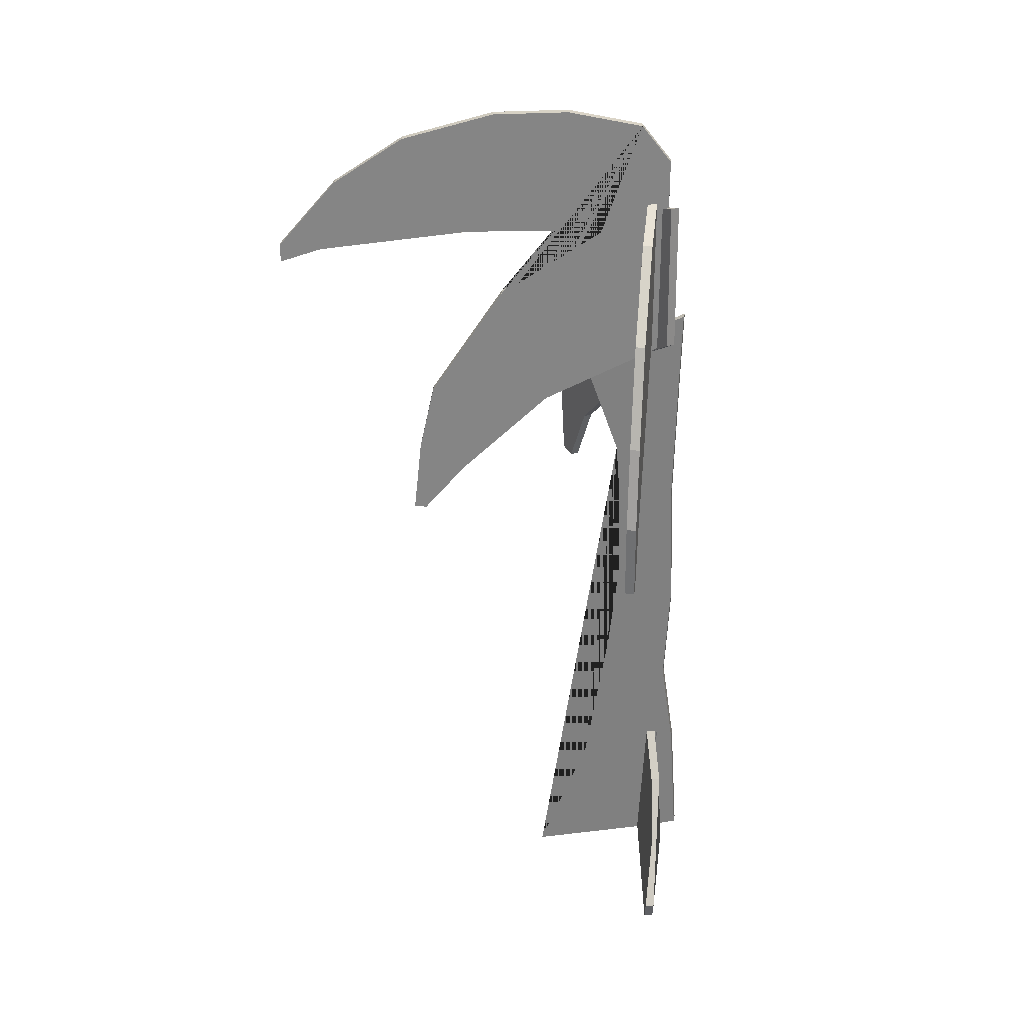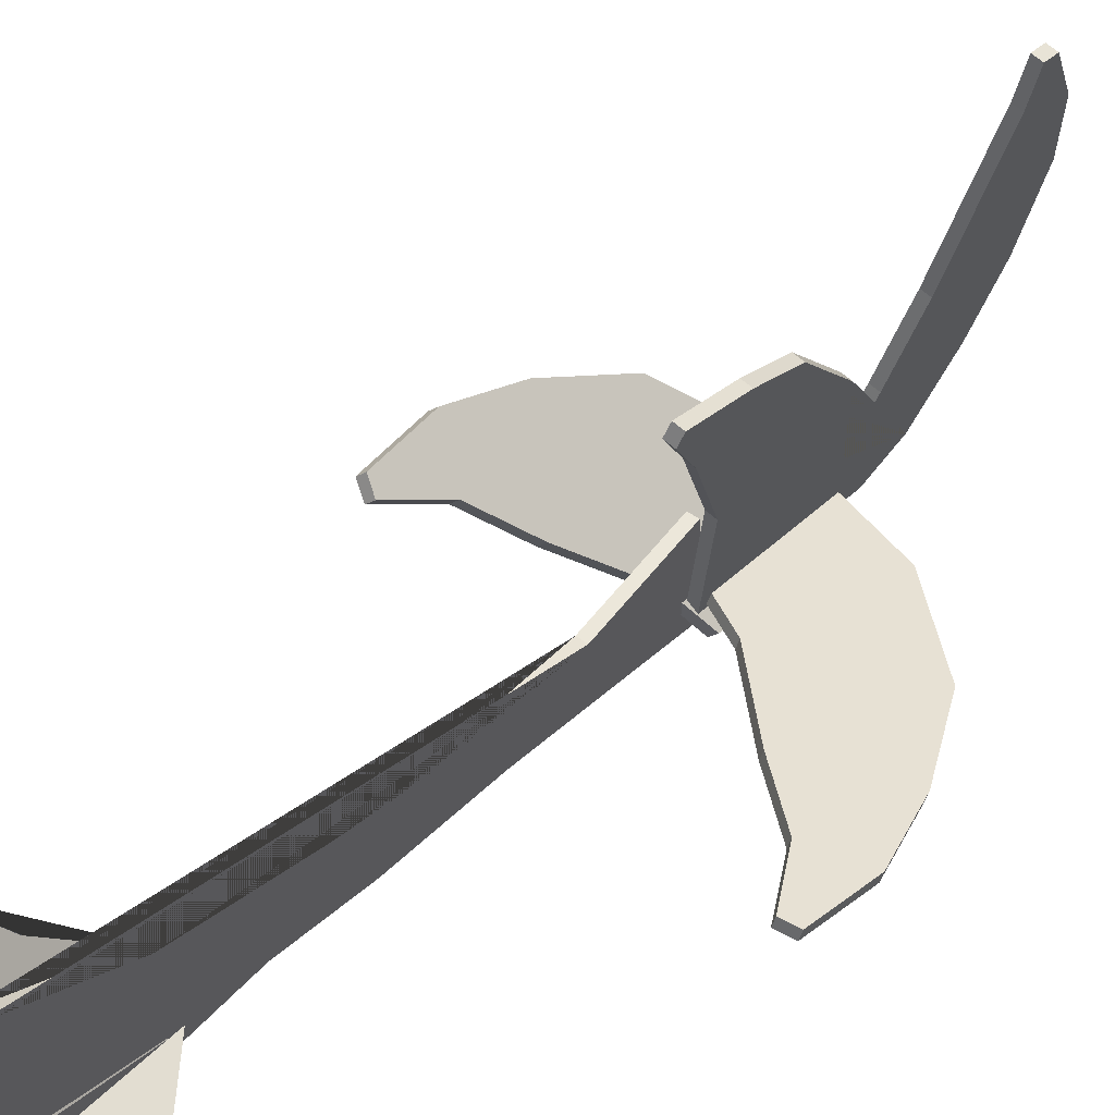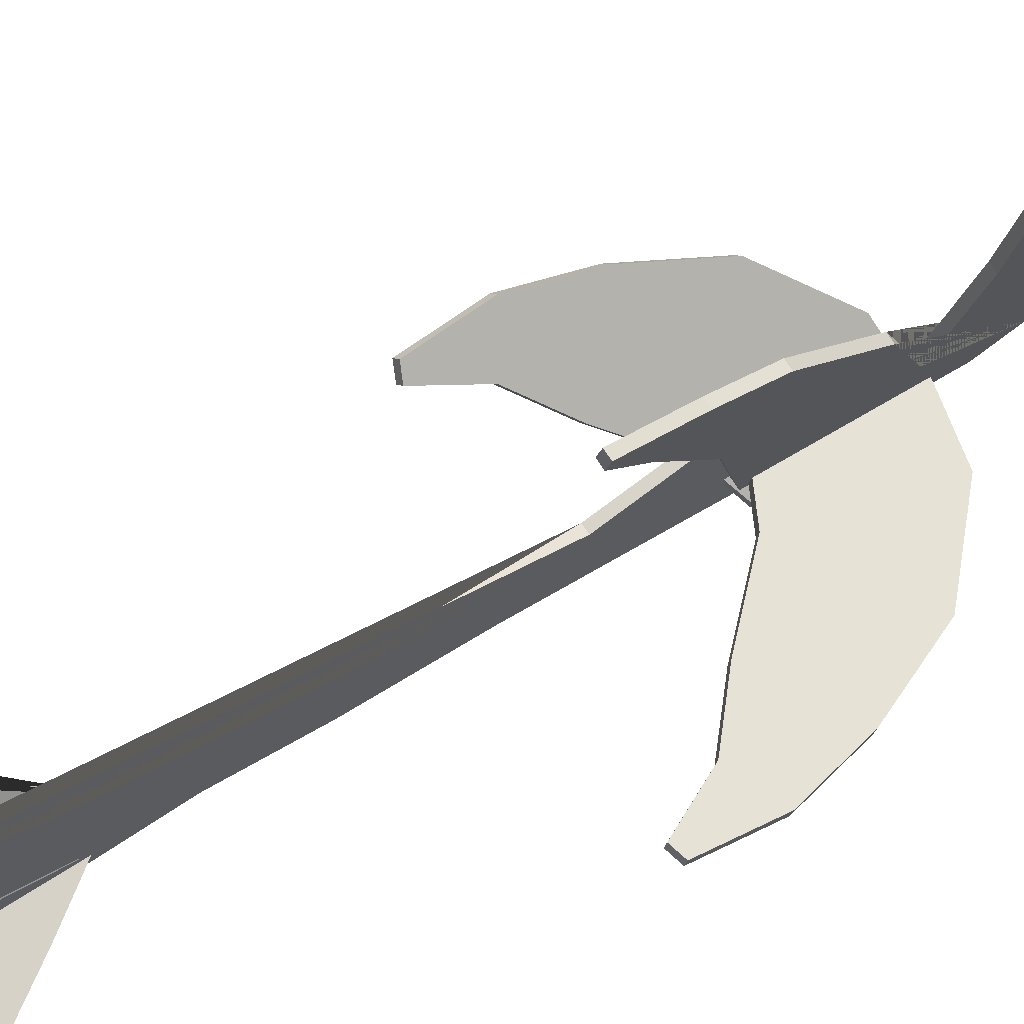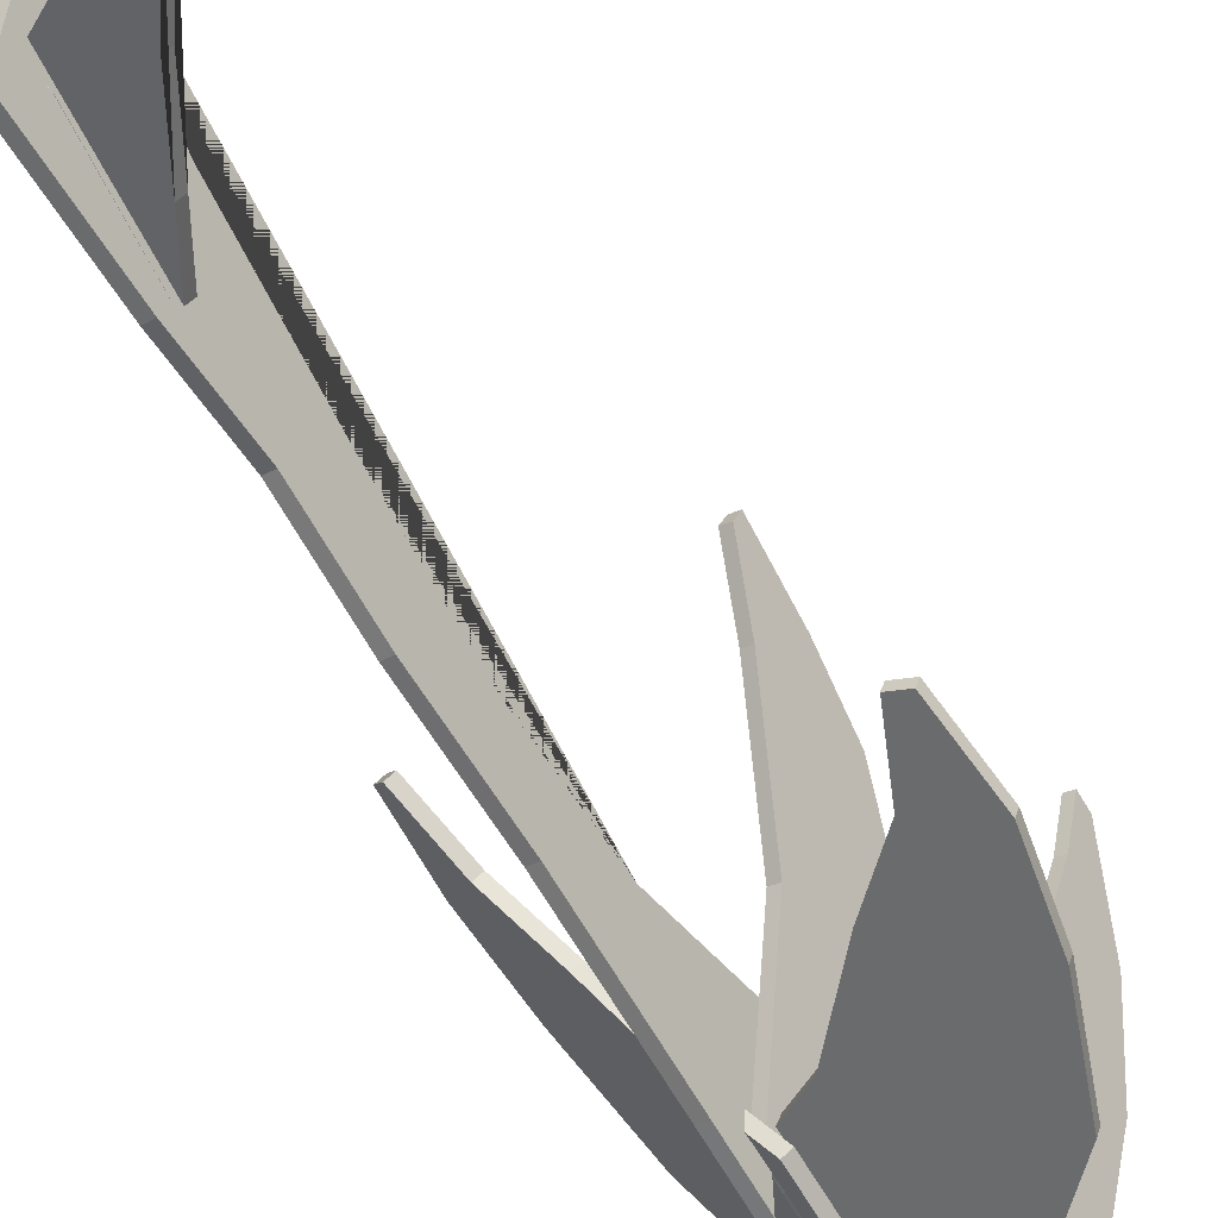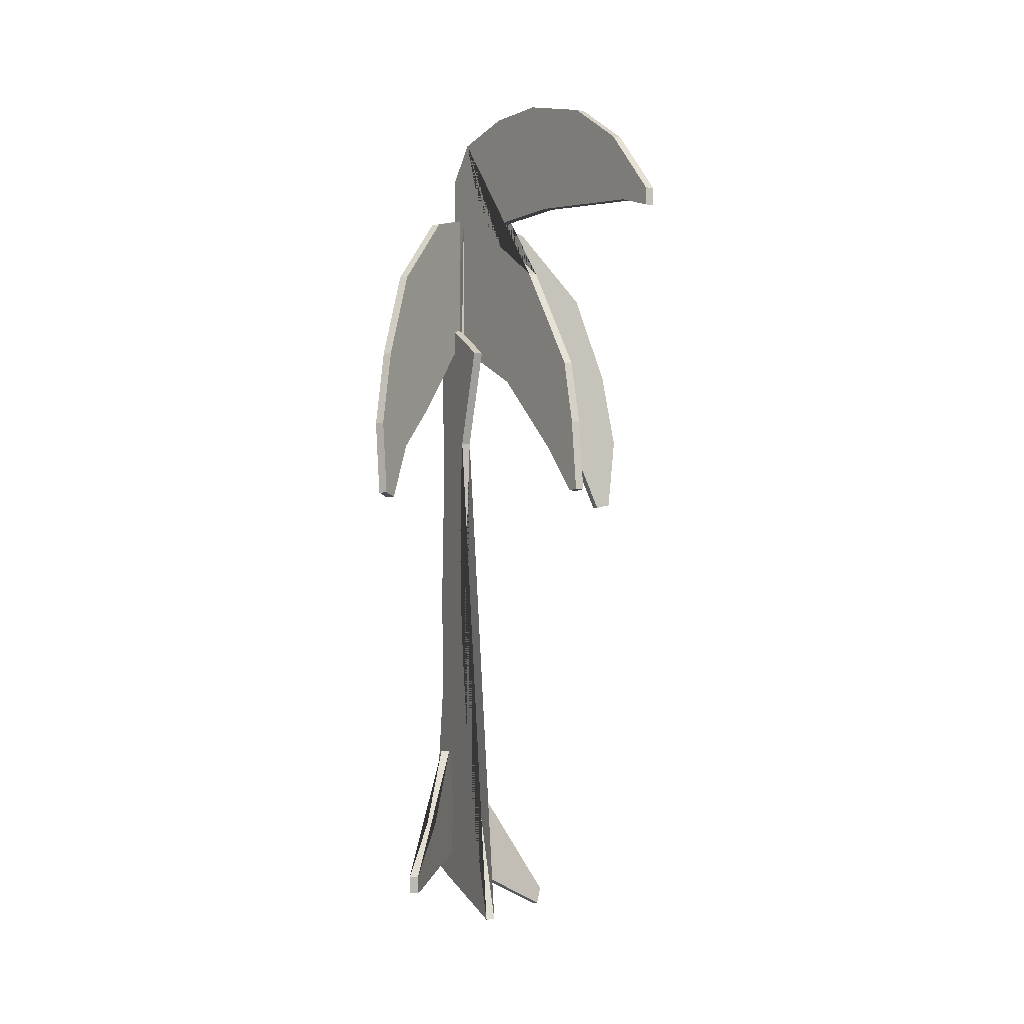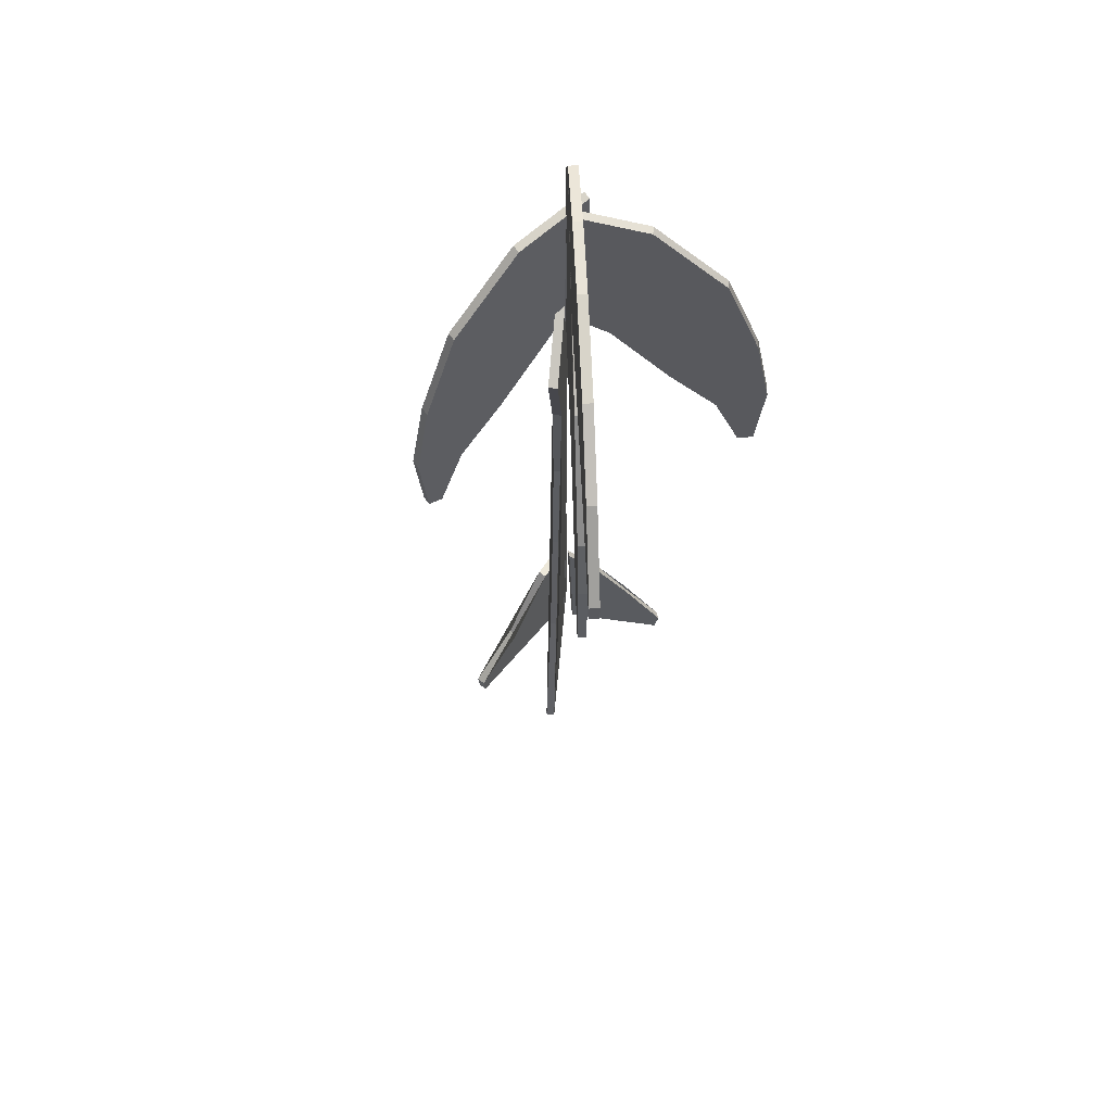
<metadata>
{"format":"obj","ext":"obj","renderer":"f3d","projection":"perspective","resolution":1024,"background":"white","views":[{"elev":28.1,"azim":-63.7,"up":"+Z"},{"elev":29.4,"azim":-146.6,"up":"+Y"},{"elev":47.2,"azim":-126.9,"up":"+Y"},{"elev":-66.5,"azim":-149.3,"up":"+Y"},{"elev":-4.0,"azim":172.9,"up":"+Z"},{"elev":59.8,"azim":-158.6,"up":"+Z"}]}
</metadata>
<code>
o Plane
v -0.05091 0.0329 1.204
v -0.04241 0.01763 1.014
v -0.06076 0.05873 1.324
v -0.04241 0.01763 1.268
v -0.1069 0.1621 1.344
v -0.1536 0.2665 1.339
v -0.2108 0.3948 1.299
v -0.2546 0.4929 1.229
v -0.2914 0.5752 1.126
v -0.2914 0.5752 1.098
v -0.2652 0.5167 1.12
v -0.1698 0.303 1.152
v -0.1203 0.1921 1.155
v -0.08499 0.113 1.154
v -0.1486 0.2555 1.049
v -0.1946 0.3584 0.8789
v -0.2037 0.3789 0.7776
v -0.2087 0.39 0.6641
v -0.2009 0.3726 0.6625
v -0.1748 0.314 0.7377
v -0.1189 0.189 0.8681
v -0.04328 0.01957 0.9633
v -0.1651 -0.006835 1.17
v -0.2737 -0.04466 1.054
v -0.3259 -0.06282 0.9111
v -0.3491 -0.07089 0.7884
v -0.3375 -0.06685 0.6702
v -0.3143 -0.05878 0.6641
v -0.2752 -0.04516 0.7561
v -0.2027 -0.01995 0.8298
v -0.1129 0.01132 0.9372
v -0.04769 0.03402 0.9771
v -0.07896 0.1411 0.9263
v -0.06309 0.08423 0.769
v -0.05899 0.06953 0.5822
v -0.06446 0.08914 0.3861
v -0.07403 0.1235 0.1531
v -0.09522 0.1994 -0.06376
v -0.04327 0.01314 -0.008393
v -0.02891 -0.03834 0.01006
v -0.03233 -0.02608 0.1992
v -0.0378 -0.006467 0.3353
v -0.03575 -0.01382 0.4899
v -0.0378 -0.006466 0.6791
v -0.03643 -0.01137 0.919
v -0.03575 -0.01382 1.011
v -0.04426 0.001702 0.2087
v -0.08605 -0.02764 0.1383
v -0.1385 -0.05377 0.04585
v -0.2029 -0.07185 -0.04846
v -0.1971 -0.06792 -0.0752
v -0.05561 0.008402 0.003631
v -0.03962 -0.001501 0.2035
v -0.02839 0.07234 0.2166
v 0.001926 0.1444 0.0951
v 0.03792 0.221 0.01218
v 0.03661 0.2182 -0.01529
v -0.04637 0.01996 0.04099
v -0.07238 0.001182 1.2
v -0.005241 0.1017 1.166
v 0.05868 0.1974 1.049
v 0.08936 0.2433 0.9067
v 0.103 0.2637 0.784
v 0.09618 0.2535 0.6659
v 0.08254 0.2331 0.6597
v 0.05953 0.1986 0.7518
v 0.01692 0.1348 0.8254
v -0.03592 0.05575 0.9328
v -0.07427 -0.001657 0.9727
v -0.05563 0.04644 1.204
v -0.05551 0.01179 1.014
v -0.07386 0.05288 1.324
v -0.05551 0.01179 1.268
v -0.12 0.1562 1.344
v -0.1667 0.2607 1.339
v -0.2239 0.3889 1.299
v -0.2677 0.4871 1.229
v -0.3045 0.5694 1.126
v -0.3045 0.5694 1.098
v -0.2783 0.5108 1.12
v -0.1829 0.2971 1.152
v -0.1334 0.1863 1.155
v -0.09808 0.1071 1.154
v -0.1617 0.2496 1.049
v -0.2077 0.3525 0.8789
v -0.2168 0.3731 0.7776
v -0.2218 0.3842 0.6641
v -0.214 0.3668 0.6625
v -0.1879 0.3082 0.7377
v -0.132 0.1831 0.8681
v -0.05637 0.01373 0.9633
v -0.1698 0.00671 1.17
v -0.2784 -0.03112 1.054
v -0.3306 -0.04927 0.9111
v -0.3538 -0.05734 0.7884
v -0.3422 -0.05331 0.6702
v -0.319 -0.04524 0.6641
v -0.2799 -0.03162 0.7561
v -0.2074 -0.006403 0.8298
v -0.1176 0.02487 0.9372
v -0.0524 0.04756 0.9771
v -0.06515 0.145 0.9263
v -0.04928 0.08809 0.769
v -0.04518 0.07338 0.5822
v -0.05065 0.09299 0.3861
v -0.06022 0.1273 0.1531
v -0.08141 0.2033 -0.06376
v -0.02945 0.017 -0.008393
v -0.0151 -0.03448 0.01006
v -0.01851 -0.02223 0.1992
v -0.02398 -0.002614 0.3353
v -0.02193 -0.009969 0.4899
v -0.02398 -0.002613 0.6791
v -0.02262 -0.007516 0.919
v -0.02193 -0.009968 1.011
v -0.05234 0.01345 0.2103
v -0.09413 -0.0159 0.1399
v -0.1466 -0.04203 0.04741
v -0.211 -0.0601 -0.04689
v -0.2052 -0.05617 -0.07363
v -0.0637 0.02014 0.005197
v -0.02605 -0.006139 0.2036
v -0.01482 0.0677 0.2167
v 0.0155 0.1397 0.09518
v 0.05149 0.2164 0.01226
v 0.05018 0.2136 -0.01521
v -0.0328 0.01532 0.04107
v -0.06045 -0.006785 1.2
v 0.006684 0.09371 1.166
v 0.0706 0.1894 1.049
v 0.1013 0.2353 0.9067
v 0.1149 0.2557 0.784
v 0.1081 0.2455 0.6659
v 0.09447 0.2251 0.6597
v 0.07146 0.1907 0.7518
v 0.02884 0.1269 0.8254
v -0.024 0.04779 0.9328
v -0.06235 -0.009623 0.9727
f 3 4 2 22 21 20 19 18 17 16 15 14 13 12 11 10 9 8 7 6 5
f 23 24 25 26 27 28 29 30 31 32 1
f 34 35 36 37 38 39 40 41 42 43 44 45 46 33
f 48 49 50 51 52 47
f 54 55 56 57 58 53
f 60 61 62 63 64 65 66 67 68 69 59
f 72 74 75 76 77 78 79 80 81 82 83 84 85 86 87 88 89 90 91 71 73
f 92 70 101 100 99 98 97 96 95 94 93
f 103 102 115 114 113 112 111 110 109 108 107 106 105 104
f 117 116 121 120 119 118
f 123 122 127 126 125 124
f 129 128 138 137 136 135 134 133 132 131 130
f 3 5 74 72
f 23 1 70 92
f 2 4 73 71
f 4 3 72 73
f 5 6 75 74
f 6 7 76 75
f 7 8 77 76
f 8 9 78 77
f 9 10 79 78
f 10 11 80 79
f 11 12 81 80
f 12 13 82 81
f 13 14 83 82
f 14 15 84 83
f 15 16 85 84
f 16 17 86 85
f 17 18 87 86
f 18 19 88 87
f 19 20 89 88
f 20 21 90 89
f 21 22 91 90
f 22 2 71 91
f 24 23 92 93
f 25 24 93 94
f 26 25 94 95
f 27 26 95 96
f 28 27 96 97
f 29 28 97 98
f 30 29 98 99
f 31 30 99 100
f 32 31 100 101
f 1 32 101 70
f 34 33 102 103
f 35 34 103 104
f 36 35 104 105
f 37 36 105 106
f 38 37 106 107
f 39 38 107 108
f 40 39 108 109
f 41 40 109 110
f 42 41 110 111
f 43 42 111 112
f 44 43 112 113
f 45 44 113 114
f 46 45 114 115
f 33 46 115 102
f 48 47 116 117
f 49 48 117 118
f 50 49 118 119
f 51 50 119 120
f 52 51 120 121
f 47 52 121 116
f 54 53 122 123
f 55 54 123 124
f 56 55 124 125
f 57 56 125 126
f 58 57 126 127
f 53 58 127 122
f 60 59 128 129
f 61 60 129 130
f 62 61 130 131
f 63 62 131 132
f 64 63 132 133
f 65 64 133 134
f 66 65 134 135
f 67 66 135 136
f 68 67 136 137
f 69 68 137 138
f 59 69 138 128
l 34 46
l 39 37
l 103 115
l 108 106

</code>
